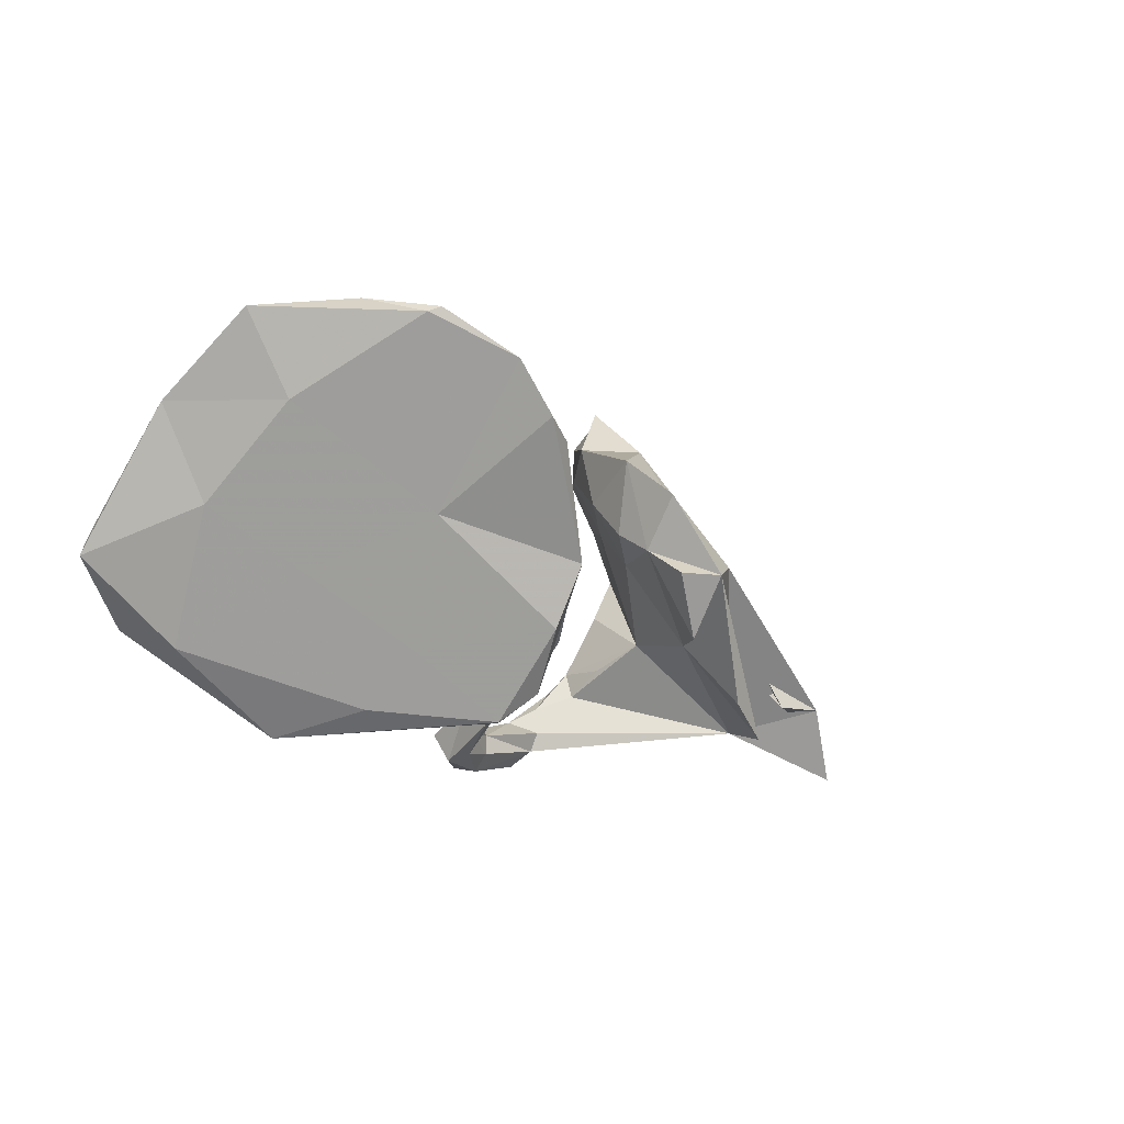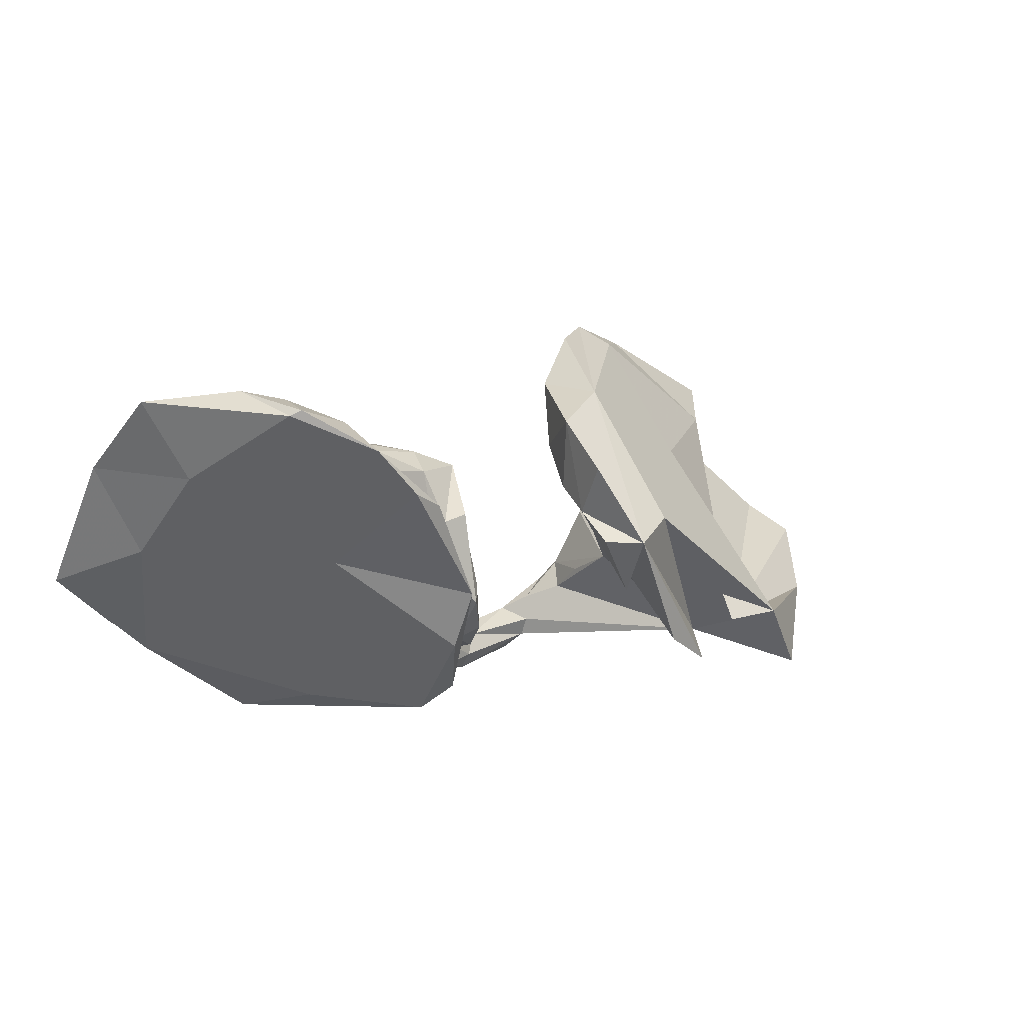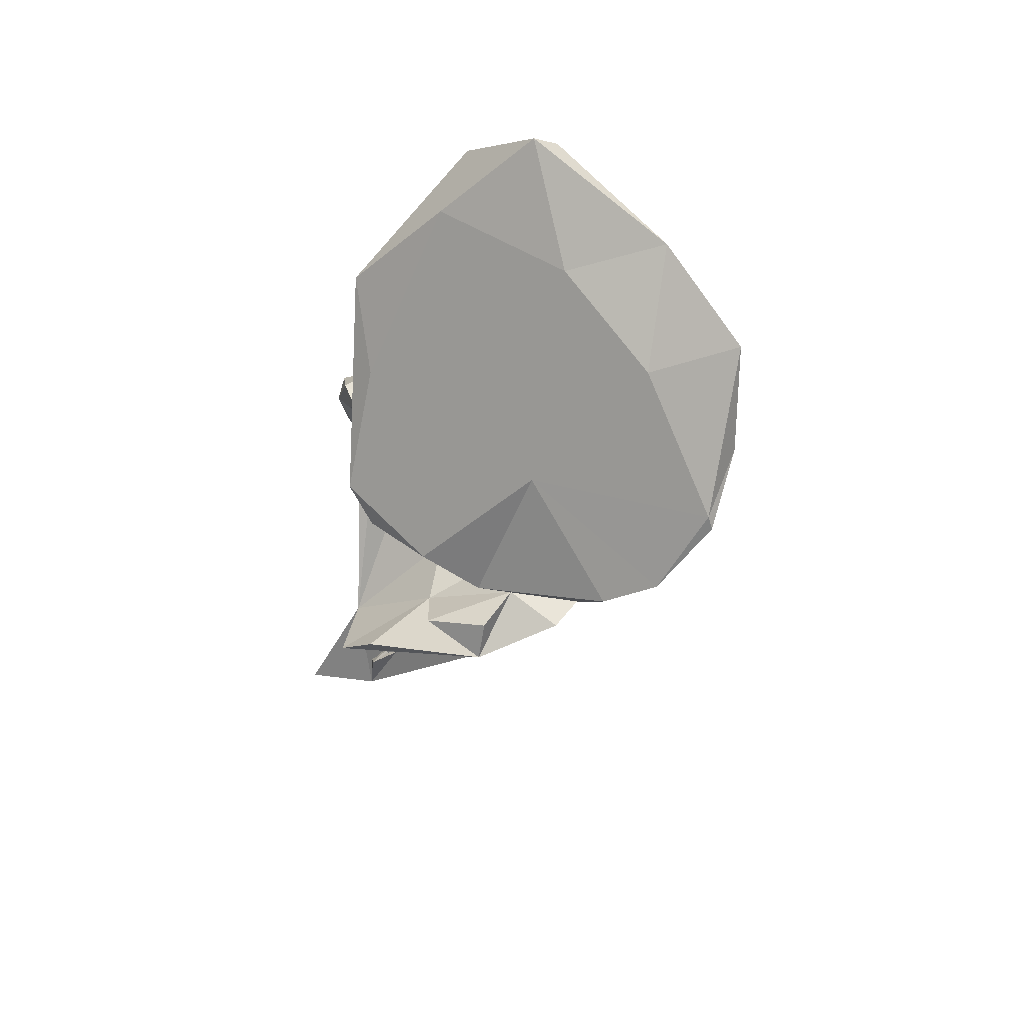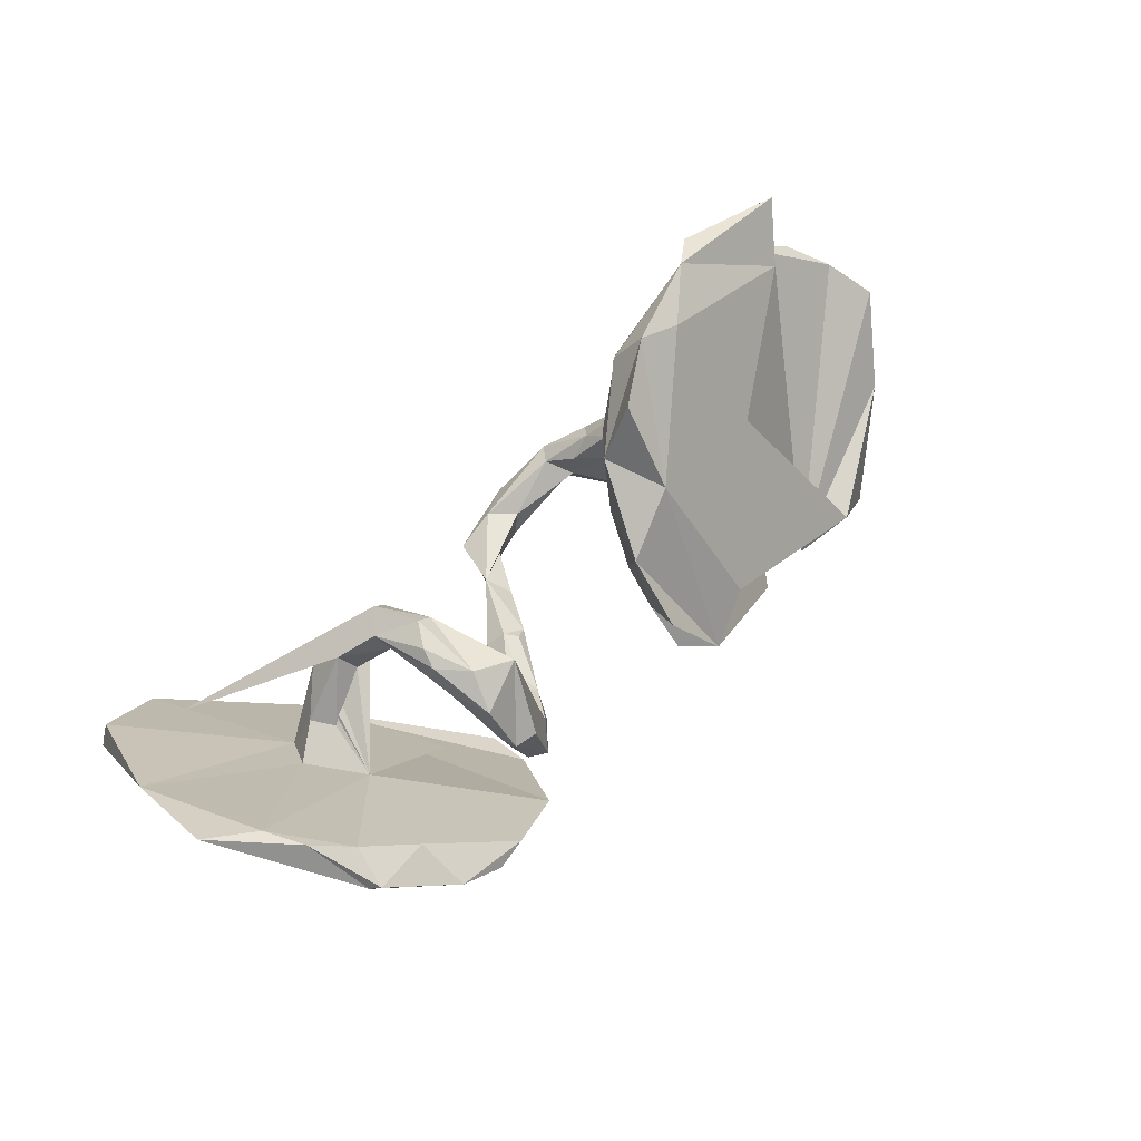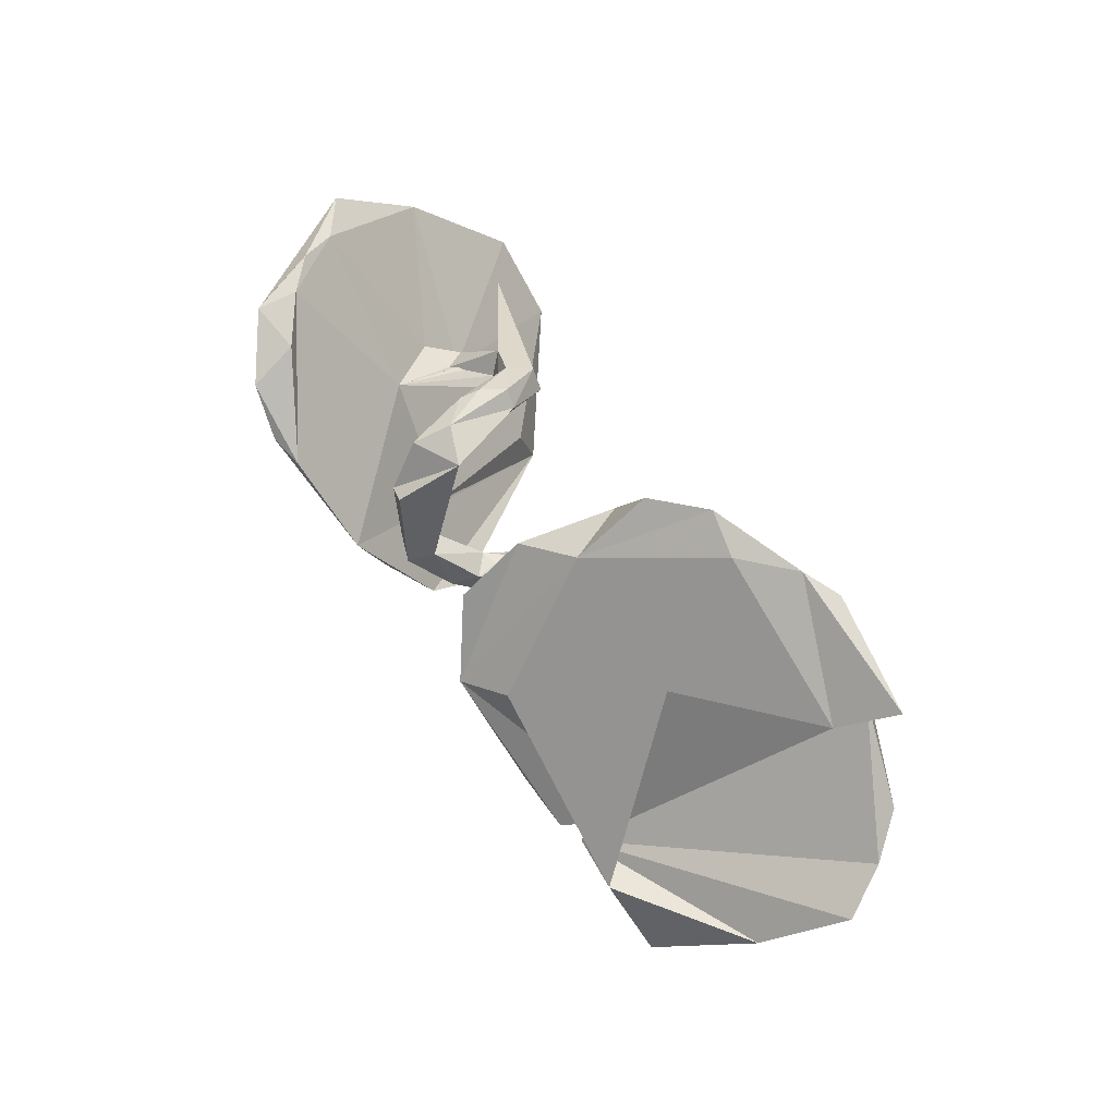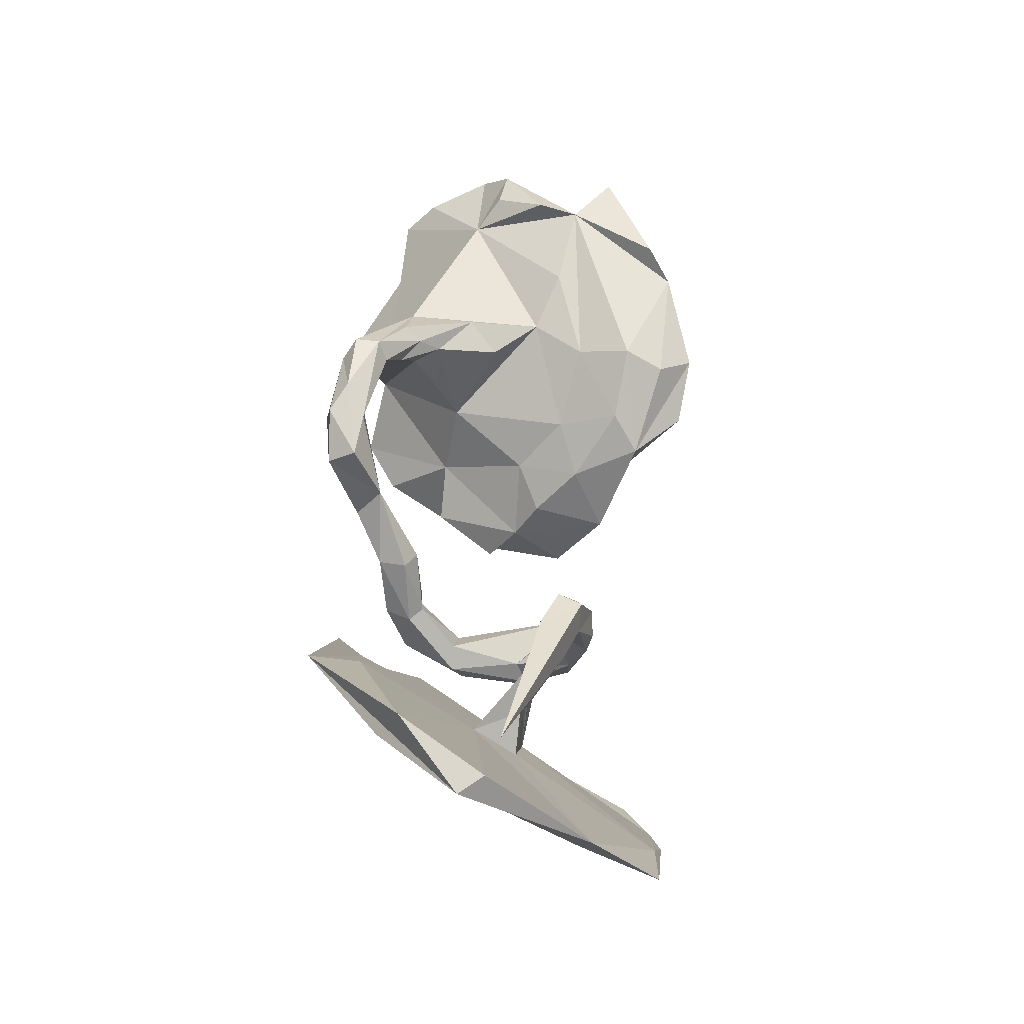
<metadata>
{"format":"obj","ext":"obj","renderer":"f3d","projection":"perspective","resolution":1024,"background":"white","views":[{"elev":-15.2,"azim":130.2,"up":"+Y"},{"elev":5.5,"azim":145.3,"up":"+Y"},{"elev":-23.9,"azim":80.1,"up":"+Z"},{"elev":69.9,"azim":140.4,"up":"+Y"},{"elev":54.4,"azim":-119.2,"up":"+Y"},{"elev":50.6,"azim":88.6,"up":"+Z"}]}
</metadata>
<code>
v -0.6888 -0.2873 -0.1666
v 0.2226 -0.2963 -0.1084
v -0.5982 -0.166 -0.2059
v -0.3125 -0.1986 -0.2213
v 0.196 -0.2908 -0.08332
v 0.1851 -0.2494 -0.1625
v 0.4423 -0.3173 0.2086
v 0.3648 -0.1943 -0.05461
v 0.2314 -0.1578 -0.2423
v -0.4069 -0.2491 -0.1995
v -0.1832 0.01137 -0.2828
v 0.2274 -0.05433 -0.2954
v -0.2752 0.05249 -0.2336
v 0.335 0.1182 -0.3531
v 0.1686 -0.1619 -0.1492
v 0.4449 0.005696 -0.172
v 0.2065 -0.04892 -0.2096
v 0.1167 -0.145 -0.1517
v 0.1419 -0.1961 -0.06841
v 0.2137 -0.06893 -0.1736
v 0.08858 -0.1902 -0.07754
v 0.09681 -0.1316 -0.1011
v 0.2991 -0.1282 -0.07925
v -0.2788 -0.07983 -0.1222
v 0.07325 -0.2071 0.001195
v 0.1799 -0.06621 -0.1411
v 0.1604 -0.1515 -0.07378
v 0.4331 -0.2267 0.1739
v 0.05602 -0.1398 0.006159
v 0.02646 -0.2475 0.1003
v 0.3926 0.142 -0.3722
v 0.1005 -0.2054 0.03694
v 0.1403 -0.1255 -0.06804
v 0.1673 -0.08464 -0.2182
v 0.1058 -0.1265 -0.05973
v 0.1368 -0.0557 -0.1741
v -0.007576 -0.2298 0.1113
v 0.2294 0.07137 -0.2077
v 0.03449 -0.1668 0.01903
v 0.0765 -0.1329 0.0261
v -0.1267 0.01314 -0.2346
v 0.1101 -0.156 0.03589
v -0.004212 -0.2958 0.2207
v 0.2425 0.07893 -0.1804
v -0.3122 -0.05215 0.01632
v 0.4588 0.06468 -0.08119
v 0.1475 0.1679 -0.1061
v -0.02921 -0.2833 0.1917
v -0.1015 -0.2701 0.2157
v 0.02063 -0.1995 0.153
v 0.4678 0.2197 -0.3684
v -0.09968 -0.3013 0.2399
v 0.3796 -0.2789 0.05019
v 0.5958 0.2806 -0.2883
v -0.8254 -0.151 -0.03584
v -0.4846 -0.2116 -0.07621
v 0.5494 -0.07686 0.03094
v 0.4829 0.2662 -0.2814
v -0.2047 -0.09184 -0.2016
v 0.2236 0.06074 -0.1446
v 0.1892 0.08403 -0.2142
v 0.2398 0.105 -0.1206
v -0.6923 -0.001177 0.1876
v -0.04379 -0.2434 0.1927
v -0.8272 -0.1578 0.06908
v 0.6337 -0.1894 0.2425
v -0.0832 -0.2924 0.2803
v -0.1243 0.0673 -0.159
v 0.002736 -0.2446 0.2519
v -0.1089 0.1575 -0.2317
v 0.2419 0.1627 -0.1531
v -0.1305 0.1119 -0.08754
v -0.2323 -0.2721 0.2679
v -0.255 -0.2424 0.2368
v -0.1211 -0.2303 0.2313
v 0.5197 -0.02482 0.07678
v 0.5366 0.05028 0.01455
v -0.2097 0.07786 -0.04047
v 0.5795 0.2905 -0.3021
v -0.8402 -0.09942 0.122
v -0.1318 -0.2576 0.3034
v -0.2567 -0.2076 0.2211
v 0.4505 0.06652 0.02758
v -0.0754 -0.2283 0.2687
v -0.3101 -0.1333 0.1777
v -0.2452 -0.2002 0.3011
v -0.2526 -0.2447 0.3015
v -0.263 -0.1583 0.229
v -0.3975 -0.1375 0.2182
v 0.5698 0.3062 -0.2269
v 0.4794 0.05979 0.06647
v -0.225 -0.1862 0.2683
v -0.1541 0.1917 -0.006432
v -0.3104 -0.08911 0.1136
v 0.2675 0.1386 -0.04153
v 0.2052 0.112 -0.1063
v -0.4654 0.1683 -0.02147
v 0.7005 0.01677 0.1034
v -0.1128 0.2451 -0.1216
v -0.3217 -0.1482 0.2638
v -0.3197 -0.08418 0.2004
v 0.2713 0.1614 -0.08507
v -0.3985 -0.0173 0.1974
v -0.3058 -0.1217 0.2386
v 0.6324 0.321 -0.1762
v 0.79 -0.05205 0.3036
v 0.6642 -0.1475 0.3526
v 0.6812 0.1616 -0.06847
v 0.2207 0.1956 -0.08421
v -0.8618 0.01696 0.1694
v 0.297 0.1381 0.05638
v 0.2712 0.195 -0.03671
v 0.763 0.3008 -0.05029
v 0.228 0.1346 0.00855
v -0.3527 0.02987 0.1541
v -0.4868 -0.1756 -0.2001
v 0.3363 0.1014 0.153
v 0.3069 0.1019 0.1089
v 0.4162 0.08455 0.1365
v 0.3597 0.1037 0.07783
v 0.3098 0.175 0.08163
v 0.2387 0.2052 0.04628
v 0.7835 0.1752 0.1226
v 0.2632 0.2059 -0.000298
v 0.2567 0.138 0.1289
v 0.673 0.3025 -0.1062
v 0.7634 -0.006085 0.316
v 0.2133 0.1765 0.04613
v 0.6429 0.02145 0.239
v 0.3803 0.1446 0.1012
v -0.2433 0.163 0.04915
v -0.1747 0.3157 0.03895
v -0.7284 0.0479 0.2393
v 0.2778 0.1807 0.1239
v -0.3504 0.2066 0.1539
v -0.8039 0.06587 0.2336
v -0.2257 0.3011 -0.06538
v -0.6624 0.2083 0.2524
v -0.4159 0.1179 0.1635
v -0.6903 0.2225 0.1632
v -0.2212 0.2742 0.09725
v -0.4102 0.3953 0.1255
v -0.5065 0.1679 0.219
v -0.2403 0.409 0.05733
v -0.6729 0.134 0.2725
v -0.2936 0.3694 0.1572
v -0.7522 0.2852 0.2515
v -0.322 0.3012 0.1841
v -0.3331 0.4338 0.1326
v -0.4927 0.3971 0.212
v -0.5437 0.3597 0.259
v -0.9072 -0.03723 0.09105
f 132 148 141
f 135 141 148
f 93 132 141
f 146 148 132
f 63 138 145
f 136 145 138
f 110 136 138
f 135 138 143
f 63 143 138
f 149 146 132
f 150 148 146
f 149 150 146
f 138 148 150
f 135 148 138
f 151 138 150
f 147 138 151
f 149 132 144
f 137 144 132
f 137 149 144
f 142 149 137
f 150 149 142
f 140 150 142
f 97 140 142
f 147 150 140
f 138 147 140
f 151 150 147
f 12 6 7
f 5 7 6
f 12 9 6
f 2 6 9
f 2 5 6
f 2 7 5
f 8 2 9
f 16 8 9
f 53 2 8
f 53 7 2
f 57 53 8
f 66 7 53
f 56 1 3
f 55 3 1
f 10 56 11
f 13 11 56
f 56 10 24
f 4 24 10
f 45 56 24
f 14 31 12
f 16 12 31
f 46 14 12
f 46 12 7
f 22 36 18
f 34 18 36
f 21 22 18
f 33 36 22
f 15 18 34
f 47 34 36
f 17 15 34
f 38 17 34
f 20 15 17
f 21 18 15
f 44 20 17
f 27 15 20
f 16 9 12
f 39 22 21
f 19 21 15
f 27 19 15
f 25 21 19
f 26 27 20
f 32 19 27
f 32 25 19
f 39 21 25
f 46 7 23
f 28 23 7
f 57 8 16
f 65 55 56
f 1 56 55
f 63 65 56
f 80 55 65
f 47 38 61
f 34 61 38
f 34 47 61
f 71 38 47
f 85 56 45
f 58 51 14
f 31 14 51
f 90 58 14
f 79 51 58
f 54 51 79
f 90 79 58
f 24 59 68
f 41 68 59
f 78 24 68
f 78 45 24
f 89 63 56
f 11 68 41
f 78 68 72
f 99 72 68
f 80 65 63
f 59 11 41
f 70 68 11
f 99 68 70
f 99 70 11
f 97 13 3
f 56 3 13
f 116 97 3
f 137 13 97
f 116 3 55
f 152 116 55
f 7 66 106
f 98 106 66
f 28 7 107
f 106 107 7
f 137 11 13
f 4 10 11
f 24 4 11
f 59 24 11
f 38 44 17
f 71 44 38
f 26 47 36
f 90 14 46
f 16 31 51
f 54 16 51
f 36 33 26
f 27 26 33
f 35 33 22
f 60 26 20
f 60 20 44
f 62 60 44
f 47 26 60
f 40 35 29
f 22 29 35
f 39 40 29
f 33 35 40
f 42 33 40
f 39 29 22
f 42 27 33
f 28 46 23
f 37 39 25
f 30 37 25
f 50 39 37
f 50 42 40
f 32 27 42
f 50 32 42
f 48 37 30
f 43 48 30
f 64 37 48
f 50 30 32
f 25 32 30
f 43 30 50
f 105 54 79
f 47 60 96
f 62 96 60
f 114 47 96
f 114 96 62
f 135 131 141
f 93 141 131
f 139 131 135
f 145 133 63
f 136 63 133
f 136 133 145
f 78 93 131
f 99 132 93
f 137 132 99
f 11 137 99
f 97 142 137
f 140 97 116
f 138 140 116
f 110 138 116
f 135 143 139
f 63 139 143
f 102 44 71
f 109 71 47
f 108 16 54
f 40 39 50
f 74 52 73
f 67 73 52
f 89 74 73
f 49 52 74
f 75 49 74
f 82 75 74
f 64 49 75
f 48 52 49
f 64 50 37
f 75 50 64
f 98 57 16
f 108 98 16
f 66 57 98
f 43 67 52
f 81 73 67
f 48 43 52
f 69 67 43
f 84 50 75
f 48 49 64
f 69 43 50
f 101 104 88
f 92 88 104
f 85 101 88
f 103 104 101
f 111 114 95
f 62 95 114
f 102 111 95
f 118 114 111
f 90 46 126
f 77 126 46
f 105 90 126
f 54 113 108
f 123 108 113
f 105 113 54
f 100 86 104
f 92 104 86
f 103 100 104
f 89 86 100
f 82 88 92
f 84 92 86
f 87 86 89
f 103 89 100
f 46 118 120
f 111 120 118
f 83 46 120
f 117 118 46
f 130 83 120
f 111 130 120
f 91 83 130
f 123 126 77
f 119 117 46
f 125 118 117
f 130 119 91
f 76 91 119
f 129 119 130
f 77 83 91
f 46 76 119
f 77 91 76
f 76 123 77
f 113 126 123
f 127 123 76
f 123 98 108
f 106 98 123
f 107 127 76
f 106 123 127
f 28 107 76
f 106 127 107
f 82 85 88
f 94 101 85
f 76 46 28
f 115 103 101
f 45 115 101
f 139 103 115
f 122 124 109
f 112 109 124
f 128 122 109
f 121 124 122
f 121 111 112
f 102 112 111
f 124 121 112
f 130 111 121
f 134 121 122
f 128 134 122
f 130 121 134
f 125 134 128
f 114 125 128
f 117 134 125
f 139 115 45
f 139 89 103
f 131 139 45
f 78 131 45
f 63 89 139
f 72 99 93
f 136 110 63
f 80 63 110
f 80 110 152
f 116 152 110
f 66 53 57
f 45 94 85
f 45 101 94
f 56 85 82
f 74 56 82
f 105 79 90
f 112 71 109
f 126 113 105
f 62 102 95
f 71 112 102
f 128 47 114
f 109 47 128
f 72 93 78
f 55 80 152
f 89 56 74
f 87 89 73
f 75 82 92
f 77 46 83
f 81 86 87
f 81 87 73
f 81 84 86
f 75 92 84
f 69 84 81
f 69 81 67
f 69 50 84
f 102 62 44
f 118 125 114
f 134 129 130
f 117 119 129
f 134 117 129

</code>
